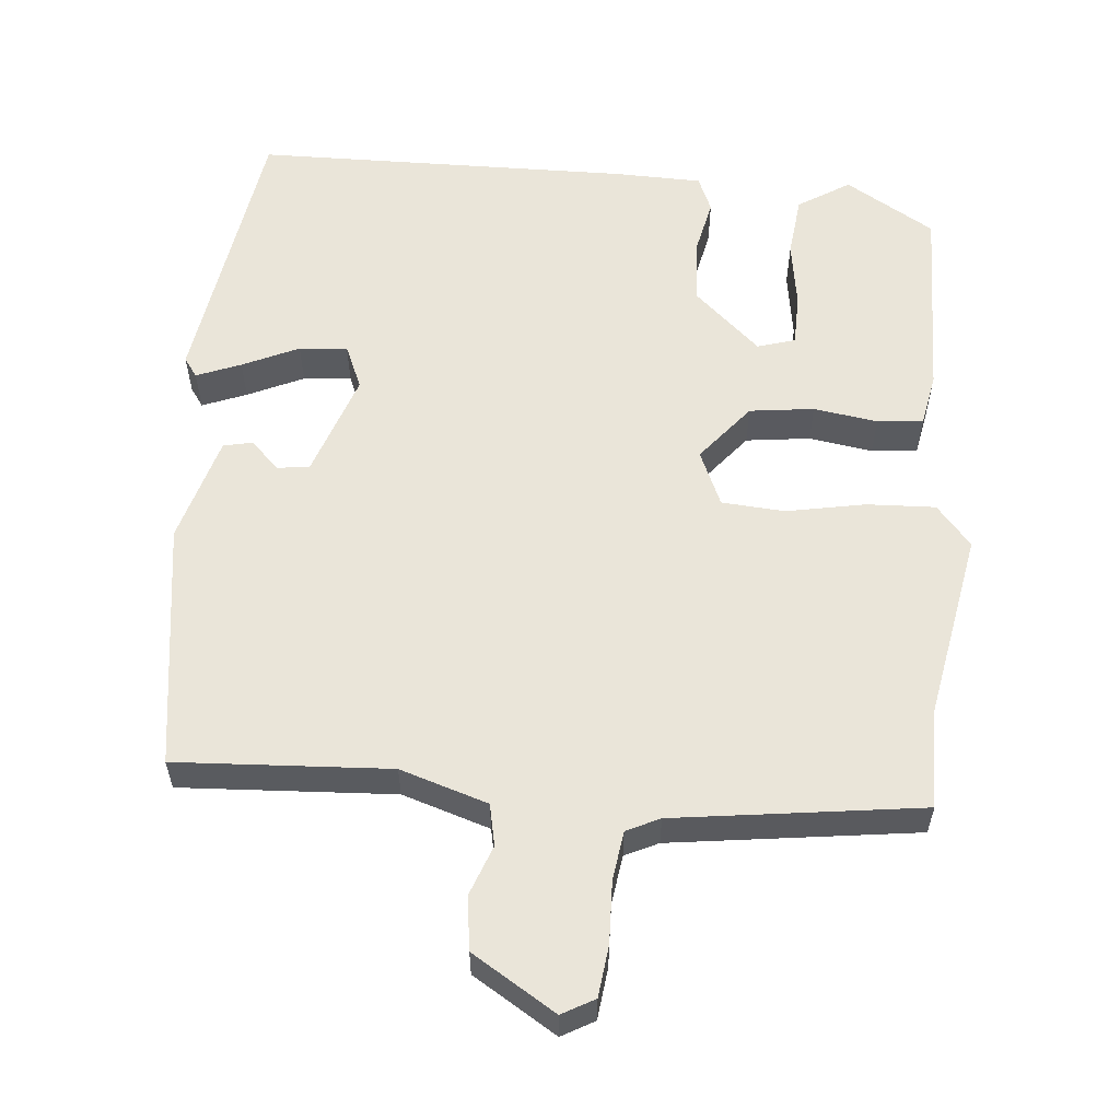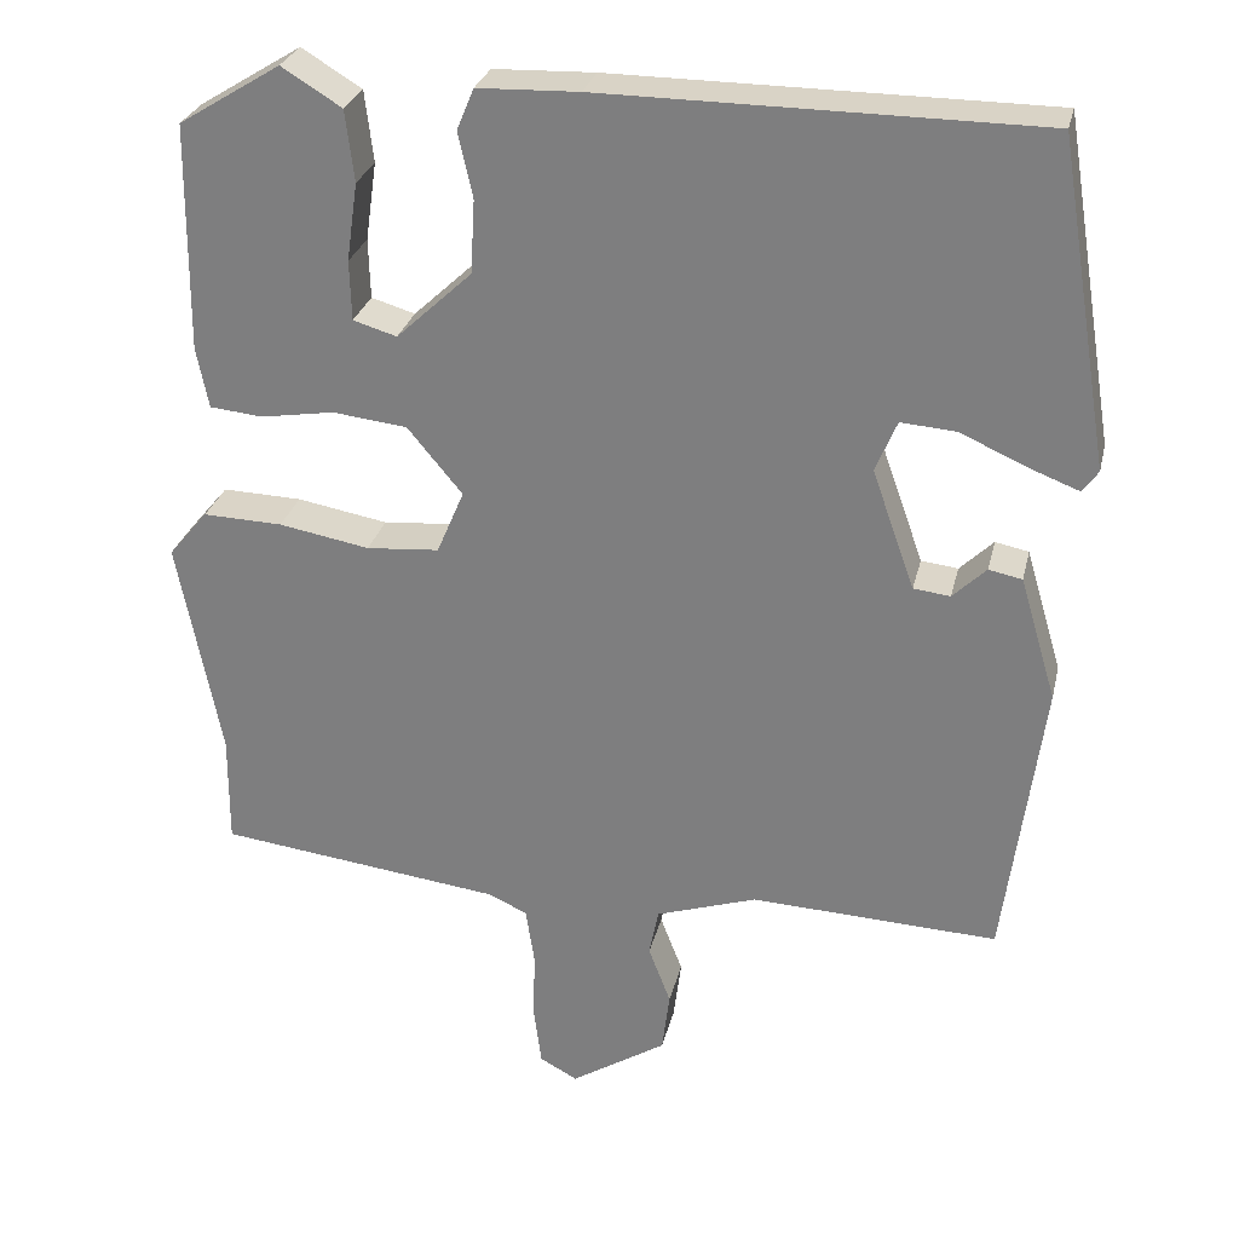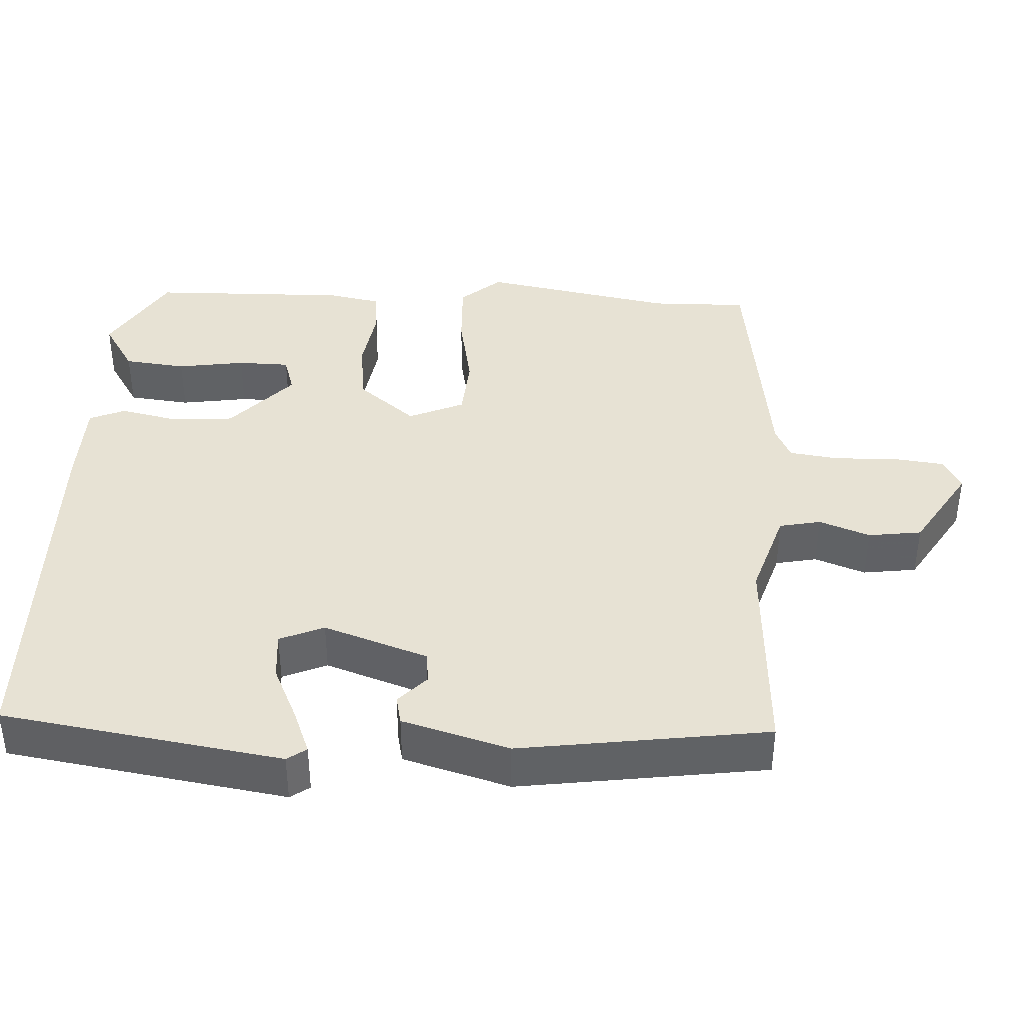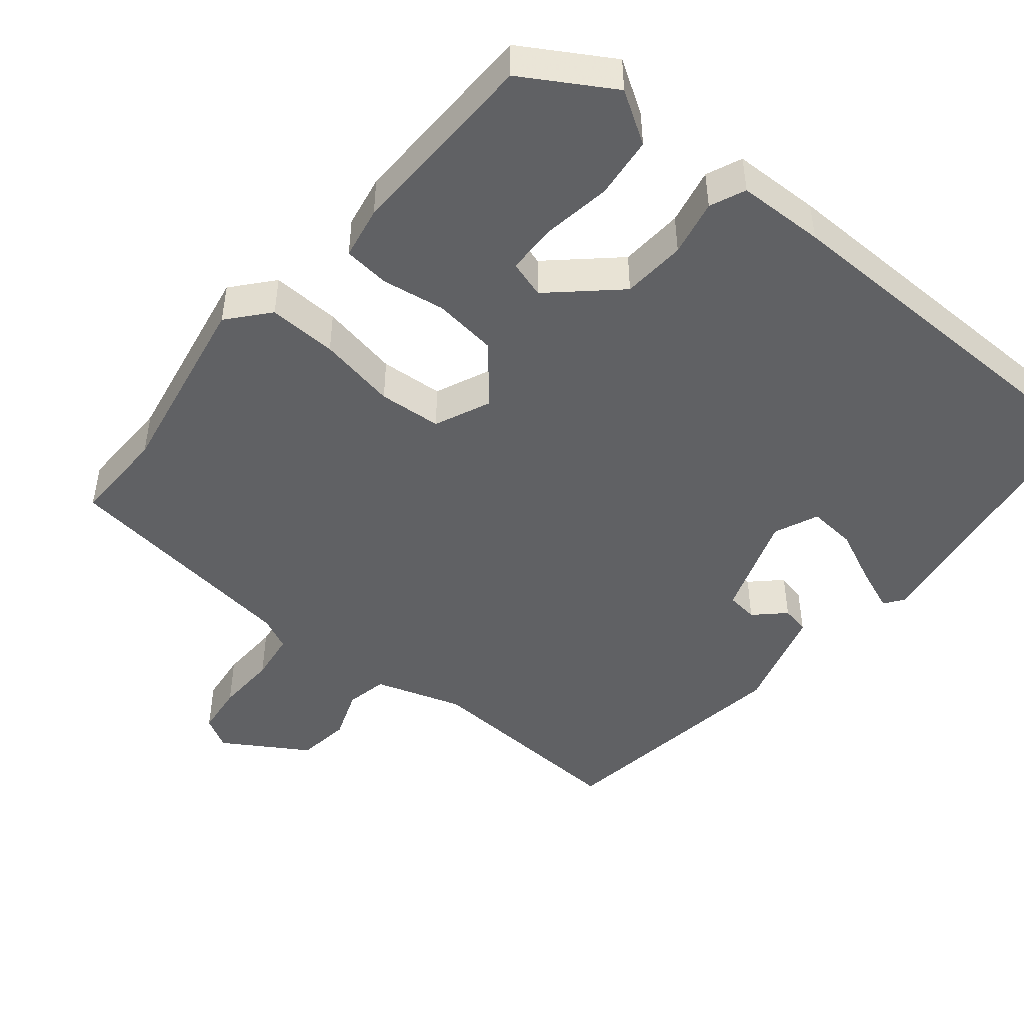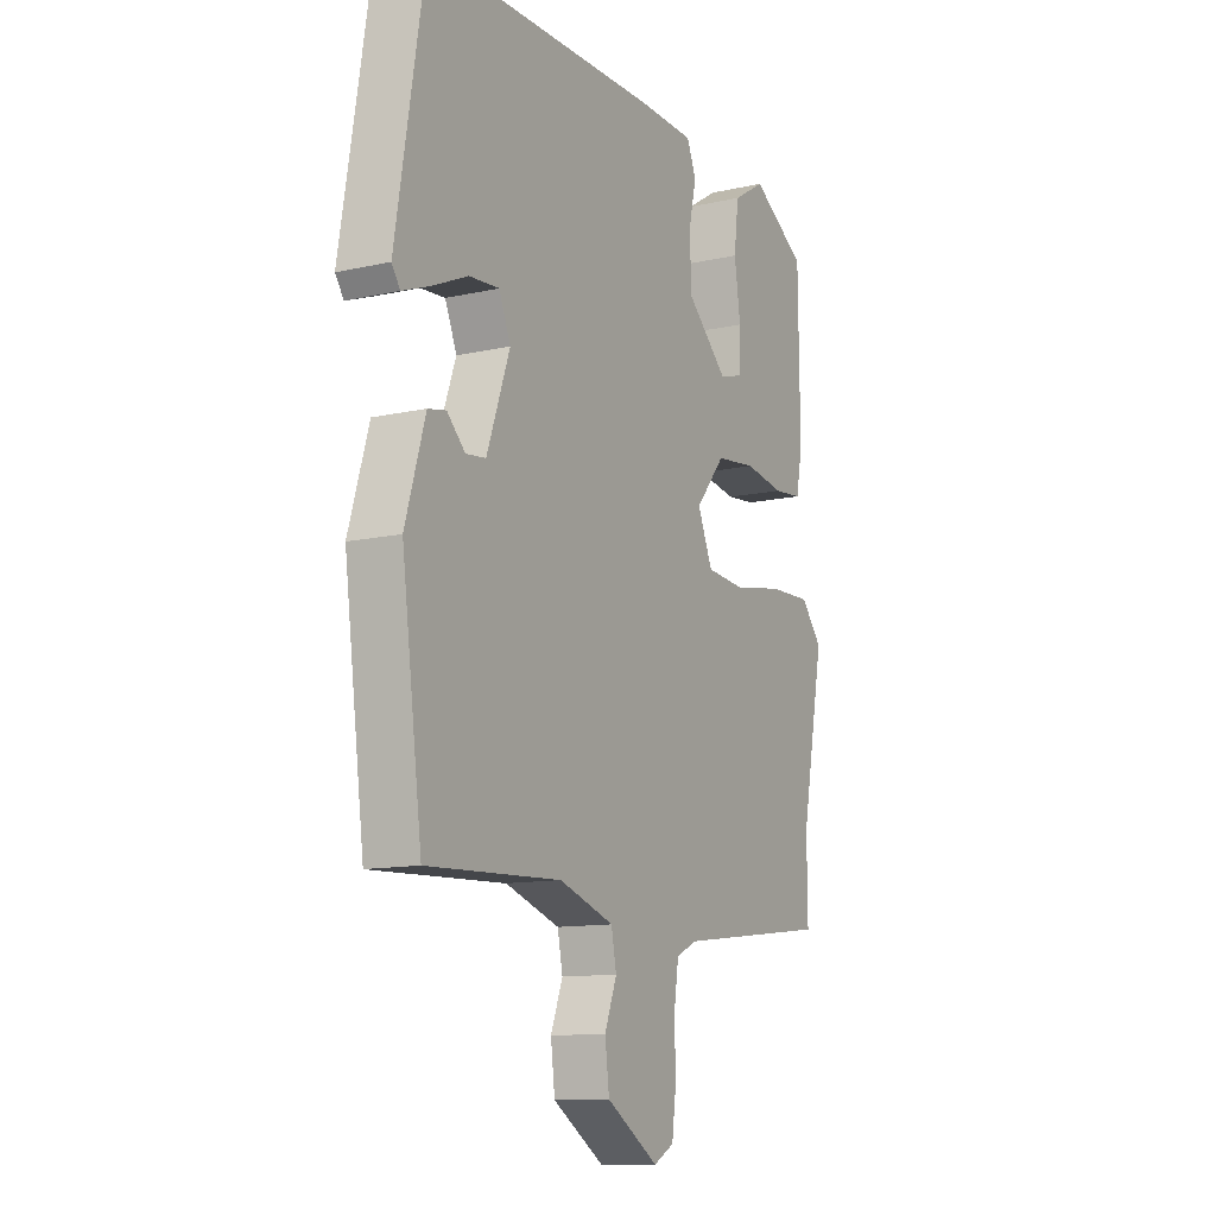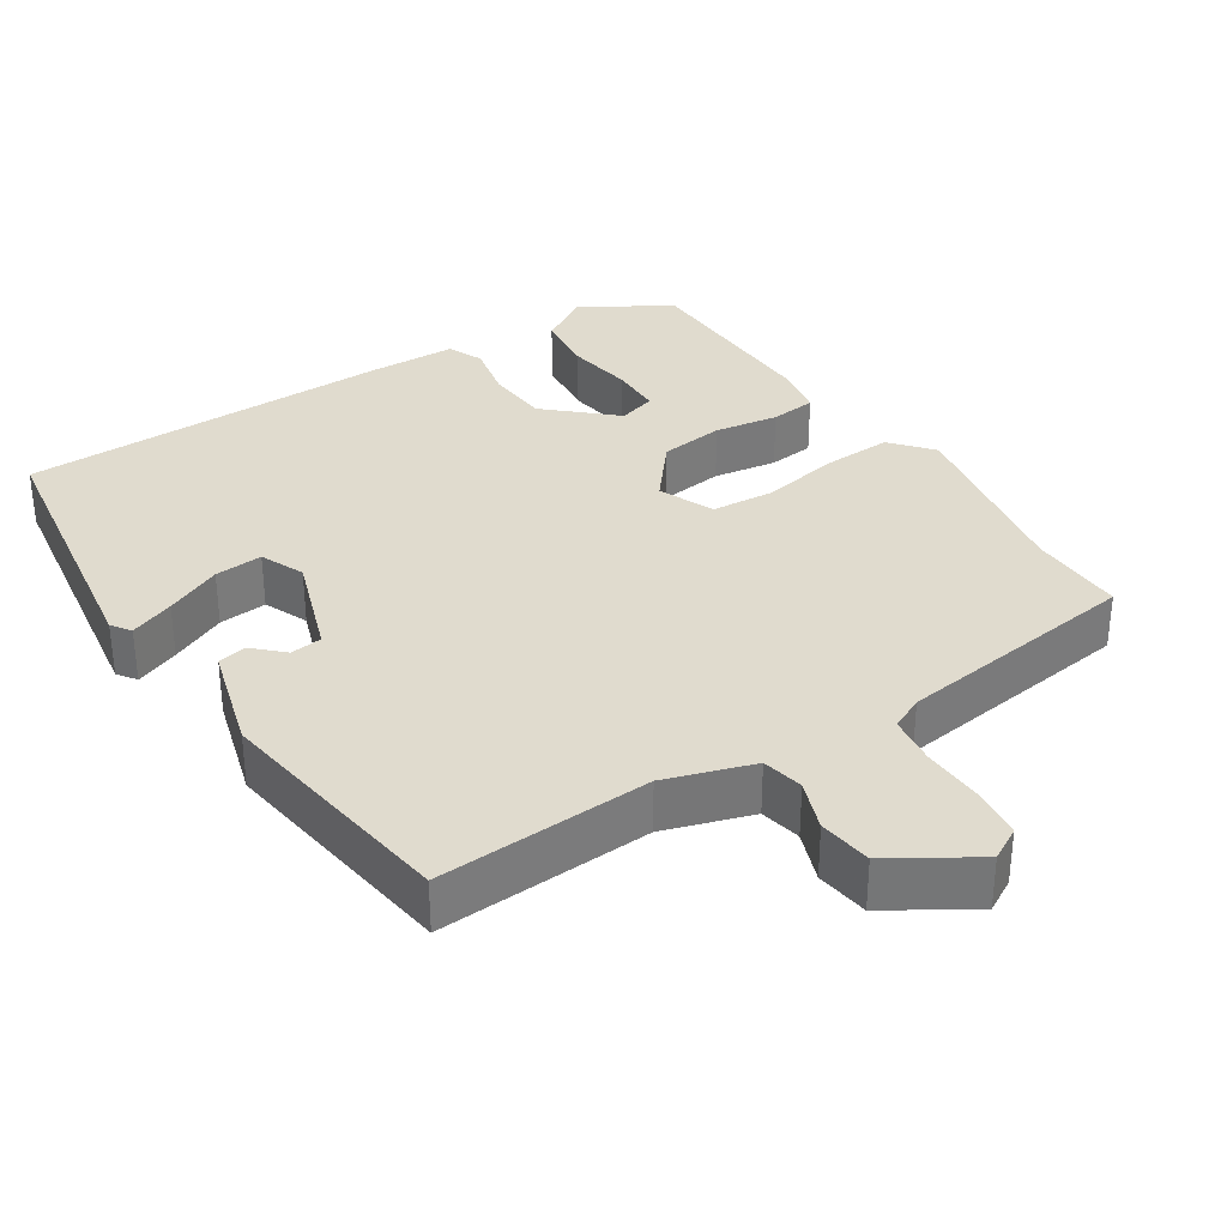
<metadata>
{"format":"obj","ext":"obj","renderer":"f3d","projection":"perspective","resolution":1024,"background":"white","views":[{"elev":57.9,"azim":-175.5,"up":"+Y"},{"elev":28.1,"azim":12.9,"up":"+Z"},{"elev":39.9,"azim":92.4,"up":"+Y"},{"elev":-47.0,"azim":-40.0,"up":"+Y"},{"elev":-11.9,"azim":118.3,"up":"+Z"},{"elev":33.4,"azim":146.5,"up":"+Y"}]}
</metadata>
<code>
v 0.452 0.07 -0.515
v 0.163 0.07 -0.502
v 0.045 0.07 -0.541
v 0.034 0.07 -0.597
v 0.06 0.07 -0.665
v 0.051 0.07 -0.737
v -0.061 0.07 -0.808
v -0.105 0.07 -0.784
v -0.114 0.07 -0.715
v -0.112 0.07 -0.632
v -0.122 0.07 -0.565
v -0.167 0.07 -0.544
v -0.5 0.07 -0.503
v -0.499 0.07 -0.373
v -0.549 0.07 -0.115
v -0.503 0.07 -0.06
v -0.41 0.07 -0.063
v -0.304 0.07 -0.082
v -0.219 0.07 -0.075
v -0.187 0.07 0
v -0.251 0.07 0.077
v -0.338 0.07 0.087
v -0.424 0.07 0.073
v -0.486 0.07 0.079
v -0.5 0.07 0.15
v -0.497 0.07 0.416
v -0.378 0.07 0.489
v -0.308 0.07 0.446
v -0.298 0.07 0.363
v -0.311 0.07 0.272
v -0.309 0.07 0.202
v -0.258 0.07 0.187
v -0.17 0.07 0.269
v -0.165 0.07 0.355
v -0.182 0.07 0.431
v -0.162 0.07 0.479
v -0.044 0.07 0.483
v 0.464 0.07 0.48
v 0.526 0.07 0.103
v 0.508 0.07 0.077
v 0.448 0.07 0.1
v 0.372 0.07 0.134
v 0.307 0.07 0.139
v 0.282 0.07 0.079
v 0.332 0.07 -0.061
v 0.375 0.07 -0.066
v 0.414 0.07 -0.028
v 0.453 0.07 -0.036
v 0.496 0.07 -0.18
v 0.452 0 -0.515
v 0.163 0 -0.502
v 0.045 0 -0.541
v 0.034 0 -0.597
v 0.06 0 -0.665
v 0.051 0 -0.737
v -0.061 0 -0.808
v -0.105 0 -0.784
v -0.114 0 -0.715
v -0.112 0 -0.632
v -0.122 0 -0.565
v -0.167 0 -0.544
v -0.5 0 -0.503
v -0.499 0 -0.373
v -0.549 0 -0.115
v -0.503 0 -0.06
v -0.41 0 -0.063
v -0.304 0 -0.082
v -0.219 0 -0.075
v -0.187 0 0
v -0.251 0 0.077
v -0.338 0 0.087
v -0.424 0 0.073
v -0.486 0 0.079
v -0.5 0 0.15
v -0.497 0 0.416
v -0.378 0 0.489
v -0.308 0 0.446
v -0.298 0 0.363
v -0.311 0 0.272
v -0.309 0 0.202
v -0.258 0 0.187
v -0.17 0 0.269
v -0.165 0 0.355
v -0.182 0 0.431
v -0.162 0 0.479
v -0.044 0 0.483
v 0.464 0 0.48
v 0.526 0 0.103
v 0.508 0 0.077
v 0.448 0 0.1
v 0.372 0 0.134
v 0.307 0 0.139
v 0.282 0 0.079
v 0.332 0 -0.061
v 0.375 0 -0.066
v 0.414 0 -0.028
v 0.453 0 -0.036
v 0.496 0 -0.18
f 49 1 2
f 48 49 2
f 47 48 2
f 46 47 2
f 45 46 2 3
f 44 45 3
f 40 41 42
f 39 40 42
f 38 39 42
f 37 38 42
f 36 37 42
f 35 36 42
f 34 35 42 43
f 33 34 43 44
f 28 29 30
f 27 28 30
f 26 27 30
f 25 26 30
f 24 25 30
f 23 24 30
f 22 23 30
f 22 30 31
f 21 22 31 32
f 16 17 18
f 15 16 18
f 14 15 18
f 14 18 19
f 13 14 19
f 12 13 19
f 11 12 19 20
f 8 9 10
f 7 8 10
f 6 7 10
f 5 6 10
f 4 5 10
f 10 11 20
f 4 10 20
f 3 4 20
f 32 33 44
f 21 32 44
f 20 21 44
f 3 20 44
f 51 50 98
f 51 98 97
f 51 97 96
f 51 96 95
f 52 51 95 94
f 52 94 93
f 91 90 89
f 91 89 88
f 91 88 87
f 91 87 86
f 91 86 85
f 91 85 84
f 92 91 84 83
f 93 92 83 82
f 79 78 77
f 79 77 76
f 79 76 75
f 79 75 74
f 79 74 73
f 79 73 72
f 79 72 71
f 80 79 71
f 81 80 71 70
f 67 66 65
f 67 65 64
f 67 64 63
f 68 67 63
f 68 63 62
f 68 62 61
f 69 68 61 60
f 59 58 57
f 59 57 56
f 59 56 55
f 59 55 54
f 59 54 53
f 69 60 59
f 69 59 53
f 69 53 52
f 93 82 81
f 93 81 70
f 93 70 69
f 93 69 52
f 1 50 51 2
f 2 51 52 3
f 3 52 53 4
f 4 53 54 5
f 5 54 55 6
f 6 55 56 7
f 7 56 57 8
f 8 57 58 9
f 9 58 59 10
f 10 59 60 11
f 11 60 61 12
f 12 61 62 13
f 13 62 63 14
f 14 63 64 15
f 15 64 65 16
f 16 65 66 17
f 17 66 67 18
f 18 67 68 19
f 19 68 69 20
f 20 69 70 21
f 21 70 71 22
f 22 71 72 23
f 23 72 73 24
f 24 73 74 25
f 25 74 75 26
f 26 75 76 27
f 27 76 77 28
f 28 77 78 29
f 29 78 79 30
f 30 79 80 31
f 31 80 81 32
f 32 81 82 33
f 33 82 83 34
f 34 83 84 35
f 35 84 85 36
f 36 85 86 37
f 37 86 87 38
f 38 87 88 39
f 39 88 89 40
f 40 89 90 41
f 41 90 91 42
f 42 91 92 43
f 43 92 93 44
f 44 93 94 45
f 45 94 95 46
f 46 95 96 47
f 47 96 97 48
f 48 97 98 49
f 49 98 50 1

</code>
